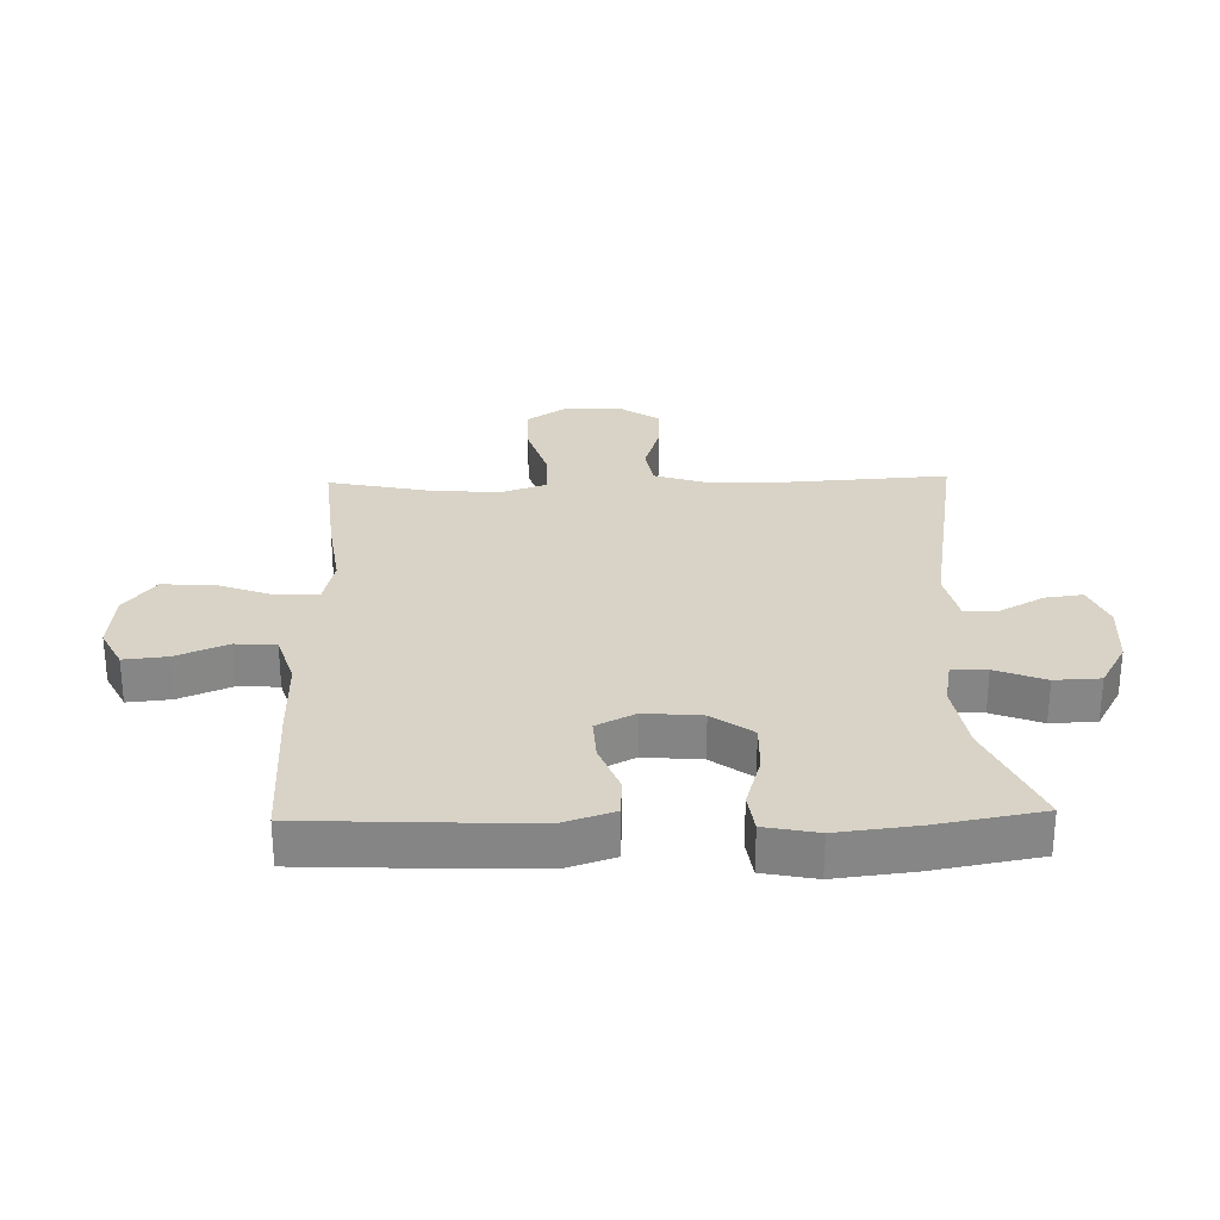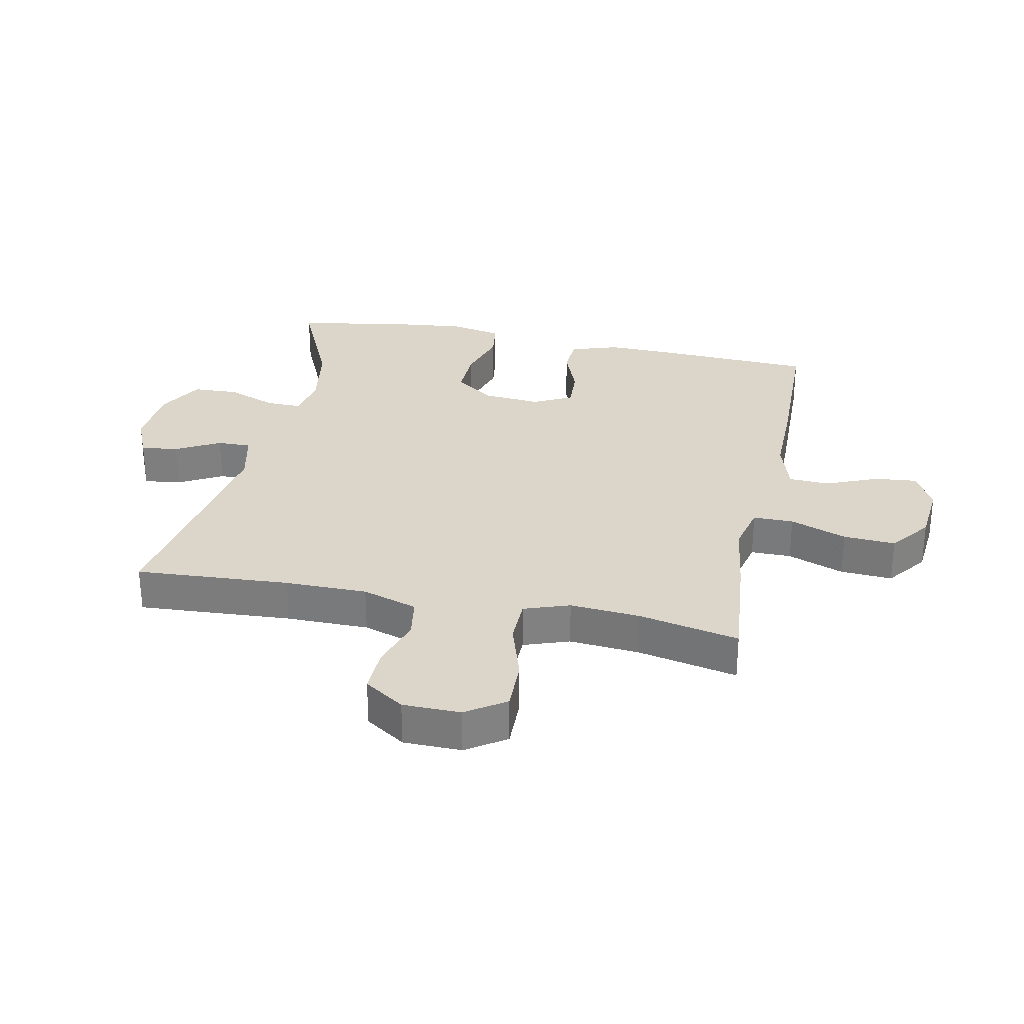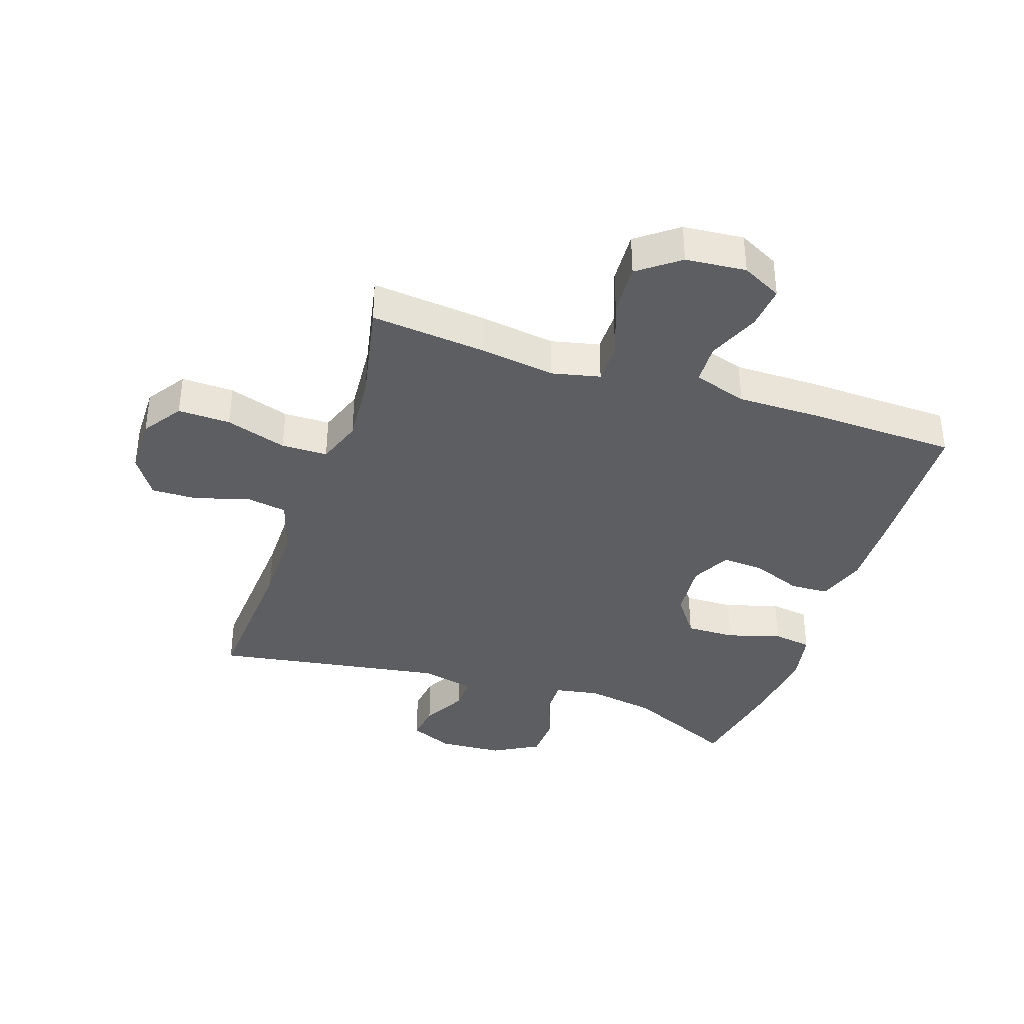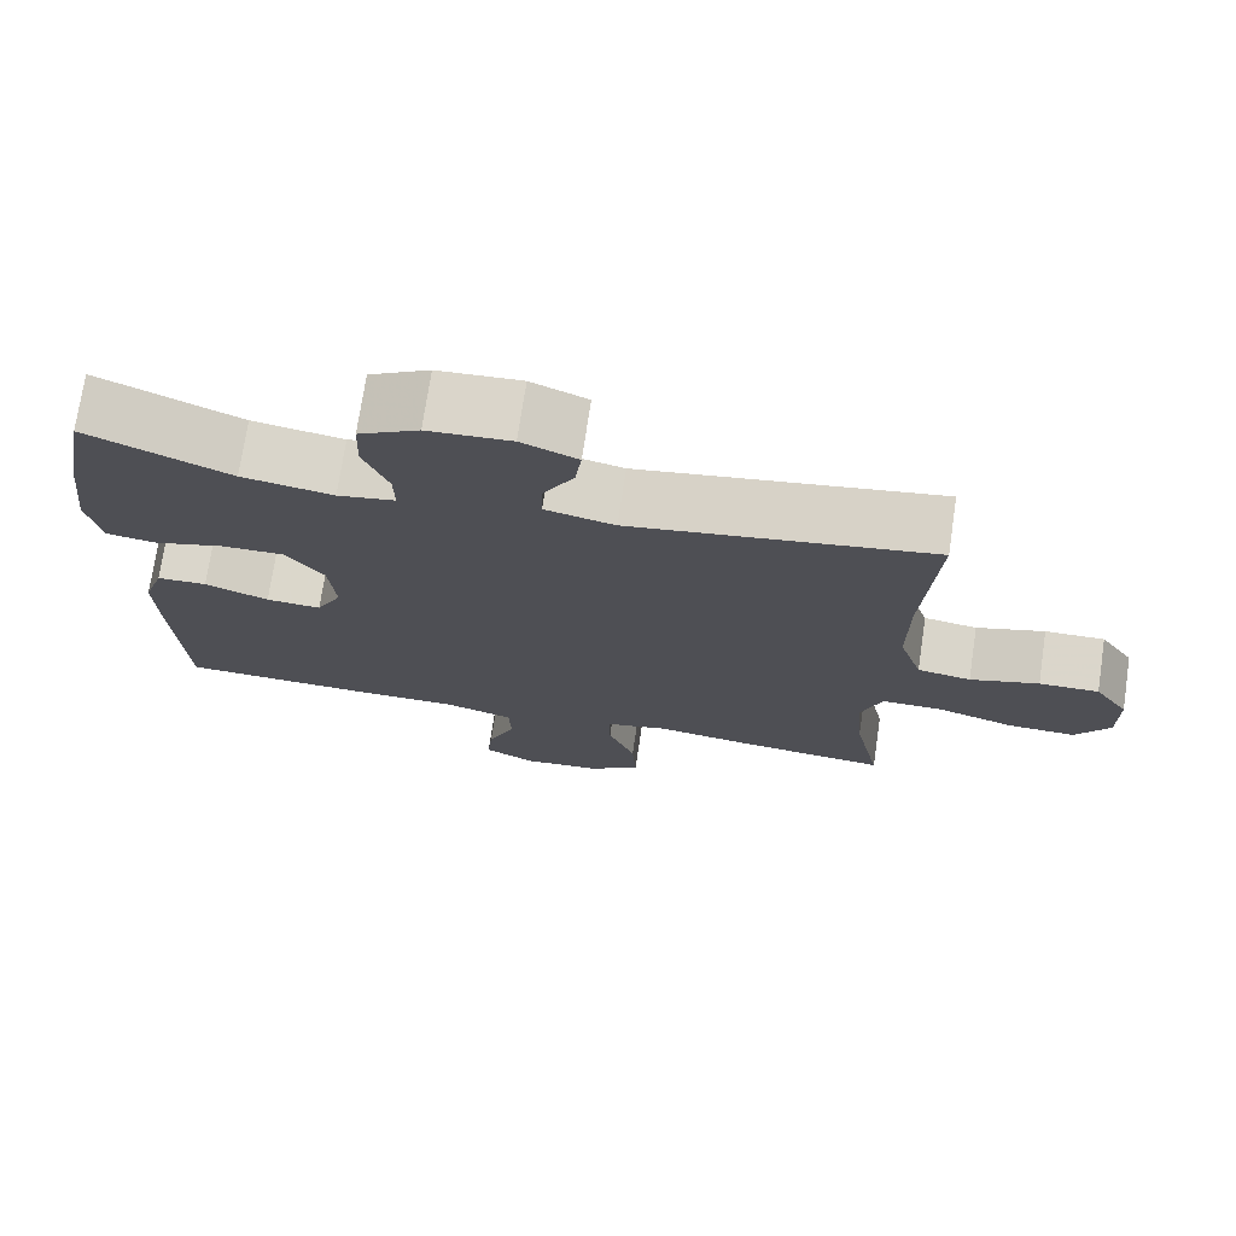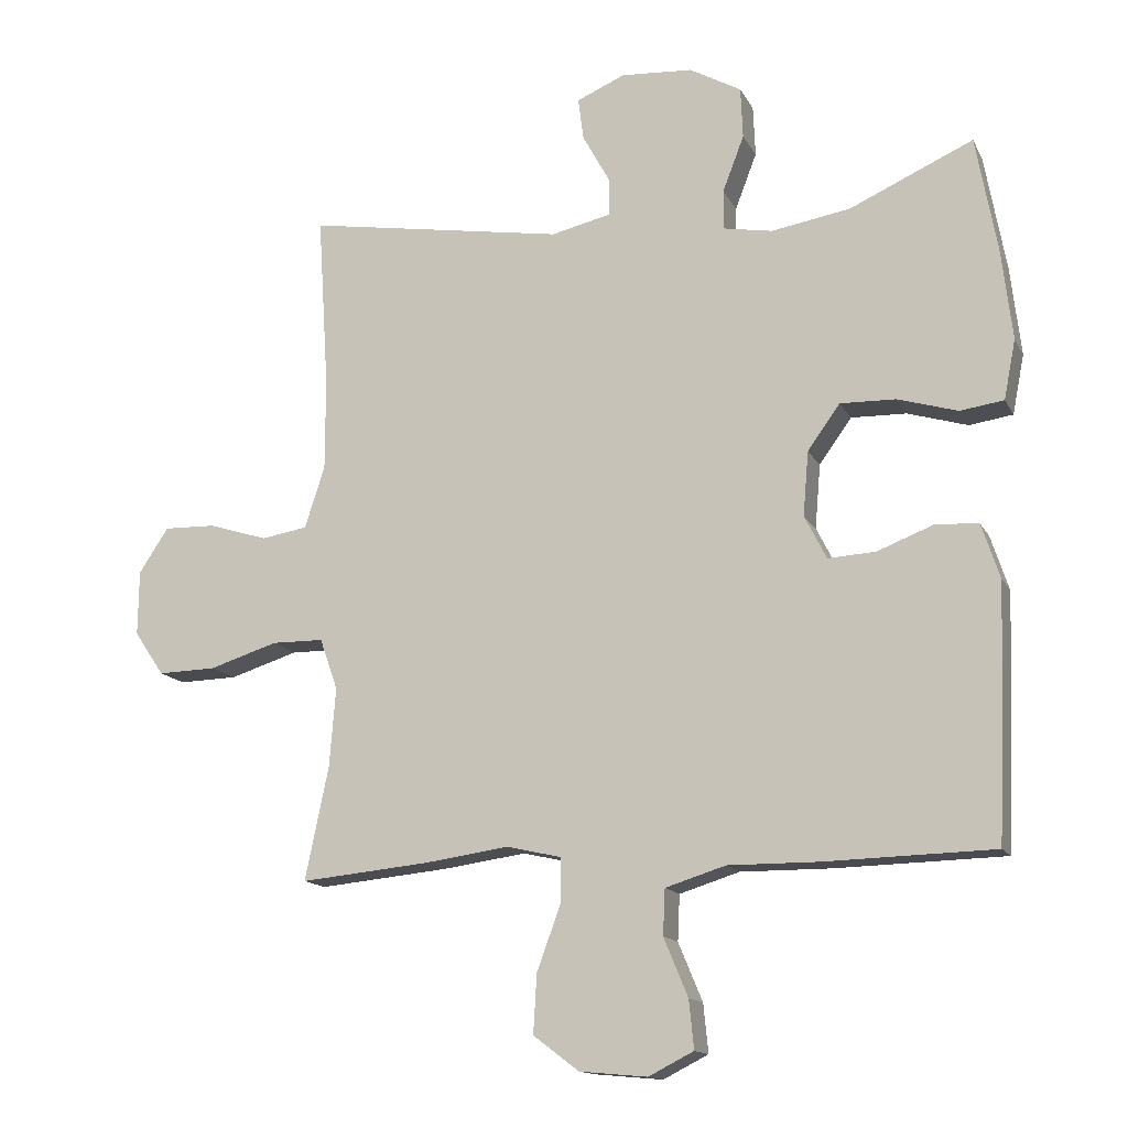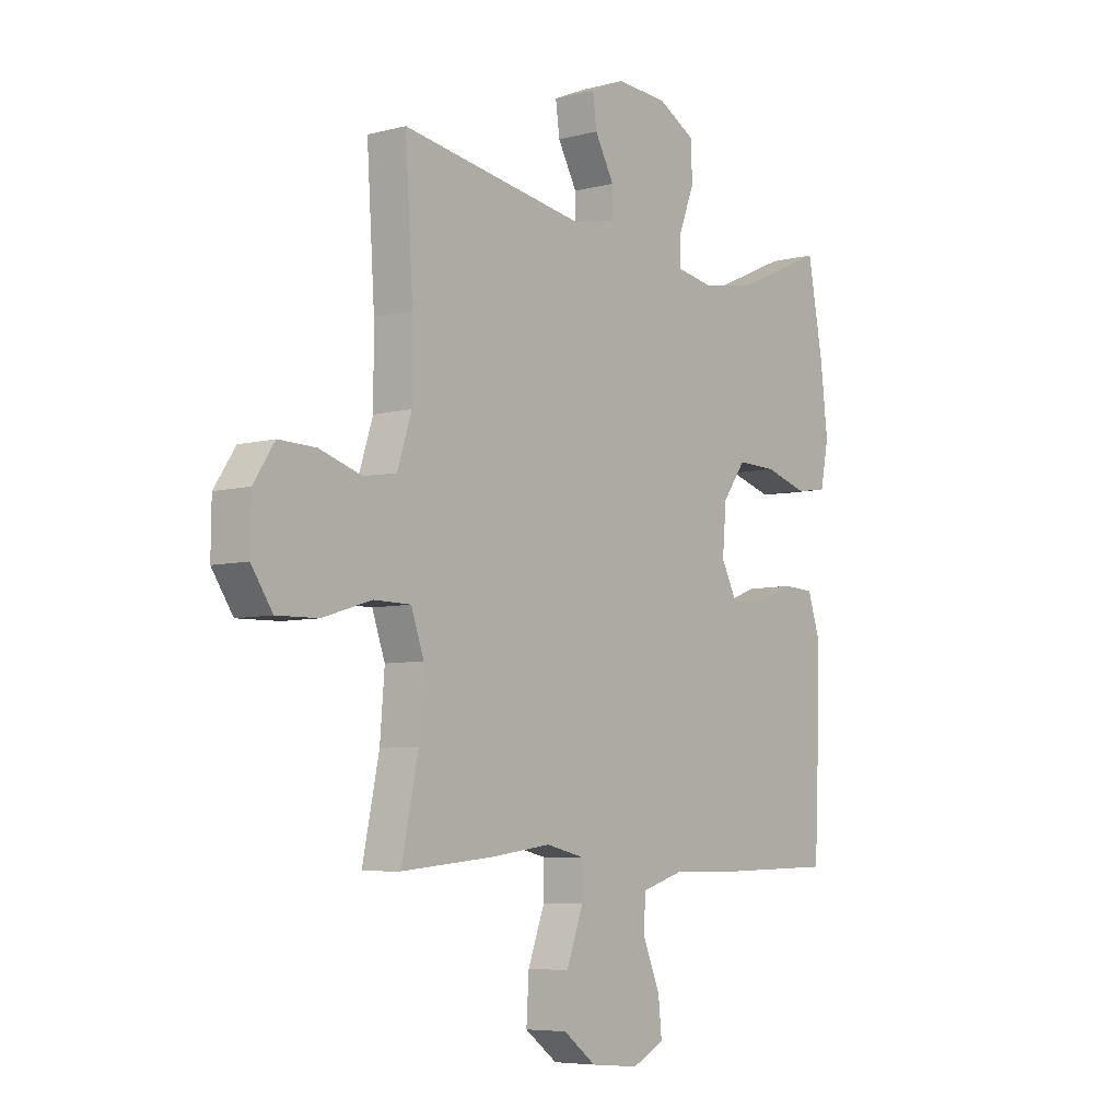
<metadata>
{"format":"obj","ext":"obj","renderer":"f3d","projection":"perspective","resolution":1024,"background":"white","views":[{"elev":28.2,"azim":-91.4,"up":"+Y"},{"elev":29.9,"azim":101.7,"up":"+Y"},{"elev":-37.7,"azim":161.3,"up":"+Y"},{"elev":73.5,"azim":8.5,"up":"+Z"},{"elev":-14.2,"azim":-161.0,"up":"+Z"},{"elev":-6.2,"azim":128.3,"up":"+Z"}]}
</metadata>
<code>
v -0.5 0.07 -0.5
v -0.511 0.07 -0.255
v -0.514 0.07 -0.135
v -0.488 0.07 -0.056
v -0.425 0.07 -0.053
v -0.345 0.07 -0.084
v -0.276 0.07 -0.088
v -0.244 0.07 -0.025
v -0.252 0.07 0.068
v -0.299 0.07 0.133
v -0.379 0.07 0.131
v -0.466 0.07 0.105
v -0.529 0.07 0.114
v -0.546 0.07 0.2
v -0.531 0.07 0.329
v -0.5 0.07 0.5
v -0.321 0.07 0.42
v -0.207 0.07 0.401
v -0.135 0.07 0.414
v -0.136 0.07 0.471
v -0.167 0.07 0.552
v -0.164 0.07 0.626
v -0.089 0.07 0.668
v 0.015 0.07 0.675
v 0.085 0.07 0.645
v 0.077 0.07 0.584
v 0.038 0.07 0.513
v 0.037 0.07 0.458
v 0.124 0.07 0.438
v 0.5 0.07 0.5
v 0.484 0.07 0.249
v 0.484 0.07 0.115
v 0.513 0.07 0.025
v 0.58 0.07 0.014
v 0.666 0.07 0.041
v 0.741 0.07 0.043
v 0.784 0.07 -0.022
v 0.785 0.07 -0.116
v 0.742 0.07 -0.18
v 0.657 0.07 -0.178
v 0.558 0.07 -0.147
v 0.483 0.07 -0.148
v 0.457 0.07 -0.222
v 0.466 0.07 -0.336
v 0.5 0.07 -0.5
v 0.313 0.07 -0.482
v 0.191 0.07 -0.465
v 0.113 0.07 -0.483
v 0.113 0.07 -0.549
v 0.147 0.07 -0.641
v 0.152 0.07 -0.726
v 0.086 0.07 -0.776
v -0.012 0.07 -0.785
v -0.077 0.07 -0.752
v -0.07 0.07 -0.682
v -0.035 0.07 -0.598
v -0.038 0.07 -0.532
v -0.125 0.07 -0.505
v -0.258 0.07 -0.506
v -0.5 0 -0.5
v -0.511 0 -0.255
v -0.514 0 -0.135
v -0.488 0 -0.056
v -0.425 0 -0.053
v -0.345 0 -0.084
v -0.276 0 -0.088
v -0.244 0 -0.025
v -0.252 0 0.068
v -0.299 0 0.133
v -0.379 0 0.131
v -0.466 0 0.105
v -0.529 0 0.114
v -0.546 0 0.2
v -0.531 0 0.329
v -0.5 0 0.5
v -0.321 0 0.42
v -0.207 0 0.401
v -0.135 0 0.414
v -0.136 0 0.471
v -0.167 0 0.552
v -0.164 0 0.626
v -0.089 0 0.668
v 0.015 0 0.675
v 0.085 0 0.645
v 0.077 0 0.584
v 0.038 0 0.513
v 0.037 0 0.458
v 0.124 0 0.438
v 0.5 0 0.5
v 0.484 0 0.249
v 0.484 0 0.115
v 0.513 0 0.025
v 0.58 0 0.014
v 0.666 0 0.041
v 0.741 0 0.043
v 0.784 0 -0.022
v 0.785 0 -0.116
v 0.742 0 -0.18
v 0.657 0 -0.178
v 0.558 0 -0.147
v 0.483 0 -0.148
v 0.457 0 -0.222
v 0.466 0 -0.336
v 0.5 0 -0.5
v 0.313 0 -0.482
v 0.191 0 -0.465
v 0.113 0 -0.483
v 0.113 0 -0.549
v 0.147 0 -0.641
v 0.152 0 -0.726
v 0.086 0 -0.776
v -0.012 0 -0.785
v -0.077 0 -0.752
v -0.07 0 -0.682
v -0.035 0 -0.598
v -0.038 0 -0.532
v -0.125 0 -0.505
v -0.258 0 -0.506
f 4 5 6
f 3 4 6
f 2 3 6
f 1 2 6
f 59 1 6
f 58 59 6
f 57 58 6 7
f 54 55 56
f 53 54 56
f 52 53 56
f 51 52 56
f 50 51 56
f 49 50 56
f 48 49 56 57
f 44 45 46 47
f 43 44 47 48
f 57 7 8
f 48 57 8
f 43 48 8
f 42 43 8
f 39 40 41
f 38 39 41
f 37 38 41
f 36 37 41
f 35 36 41
f 34 35 41
f 42 8 9
f 41 42 9
f 34 41 9
f 33 34 9
f 29 30 31
f 28 29 31 32
f 25 26 27
f 24 25 27
f 23 24 27
f 22 23 27
f 21 22 27
f 20 21 27
f 19 20 27 28
f 15 16 17
f 14 15 17
f 13 14 17
f 12 13 17
f 11 12 17
f 10 11 17 18
f 33 9 10
f 32 33 10
f 28 32 10
f 19 28 10
f 10 18 19
f 65 64 63
f 65 63 62
f 65 62 61
f 65 61 60
f 65 60 118
f 65 118 117
f 66 65 117 116
f 115 114 113
f 115 113 112
f 115 112 111
f 115 111 110
f 115 110 109
f 115 109 108
f 116 115 108 107
f 106 105 104 103
f 107 106 103 102
f 67 66 116
f 67 116 107
f 67 107 102
f 67 102 101
f 100 99 98
f 100 98 97
f 100 97 96
f 100 96 95
f 100 95 94
f 100 94 93
f 68 67 101
f 68 101 100
f 68 100 93
f 68 93 92
f 90 89 88
f 91 90 88 87
f 86 85 84
f 86 84 83
f 86 83 82
f 86 82 81
f 86 81 80
f 86 80 79
f 87 86 79 78
f 76 75 74
f 76 74 73
f 76 73 72
f 76 72 71
f 76 71 70
f 77 76 70 69
f 69 68 92
f 69 92 91
f 69 91 87
f 69 87 78
f 78 77 69
f 1 60 61 2
f 2 61 62 3
f 3 62 63 4
f 4 63 64 5
f 5 64 65 6
f 6 65 66 7
f 7 66 67 8
f 8 67 68 9
f 9 68 69 10
f 10 69 70 11
f 11 70 71 12
f 12 71 72 13
f 13 72 73 14
f 14 73 74 15
f 15 74 75 16
f 16 75 76 17
f 17 76 77 18
f 18 77 78 19
f 19 78 79 20
f 20 79 80 21
f 21 80 81 22
f 22 81 82 23
f 23 82 83 24
f 24 83 84 25
f 25 84 85 26
f 26 85 86 27
f 27 86 87 28
f 28 87 88 29
f 29 88 89 30
f 30 89 90 31
f 31 90 91 32
f 32 91 92 33
f 33 92 93 34
f 34 93 94 35
f 35 94 95 36
f 36 95 96 37
f 37 96 97 38
f 38 97 98 39
f 39 98 99 40
f 40 99 100 41
f 41 100 101 42
f 42 101 102 43
f 43 102 103 44
f 44 103 104 45
f 45 104 105 46
f 46 105 106 47
f 47 106 107 48
f 48 107 108 49
f 49 108 109 50
f 50 109 110 51
f 51 110 111 52
f 52 111 112 53
f 53 112 113 54
f 54 113 114 55
f 55 114 115 56
f 56 115 116 57
f 57 116 117 58
f 58 117 118 59
f 59 118 60 1

</code>
